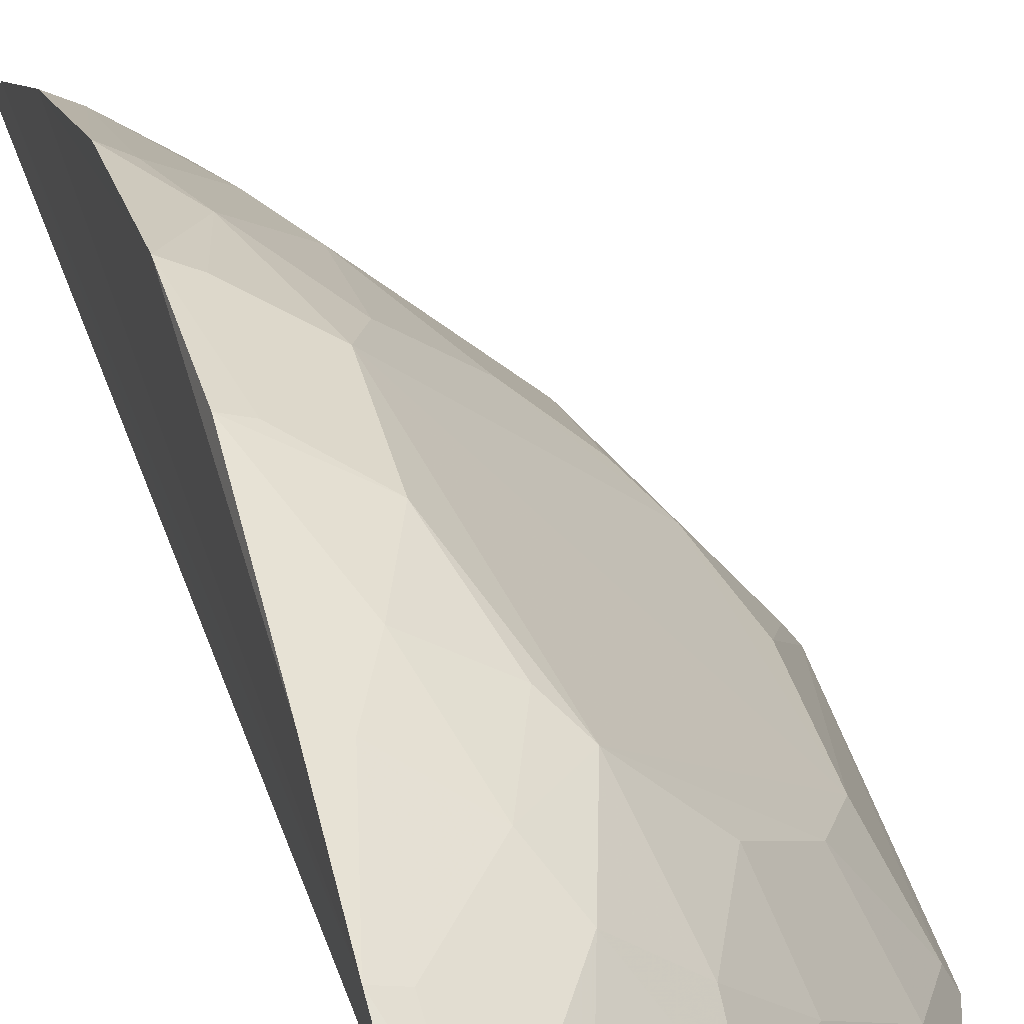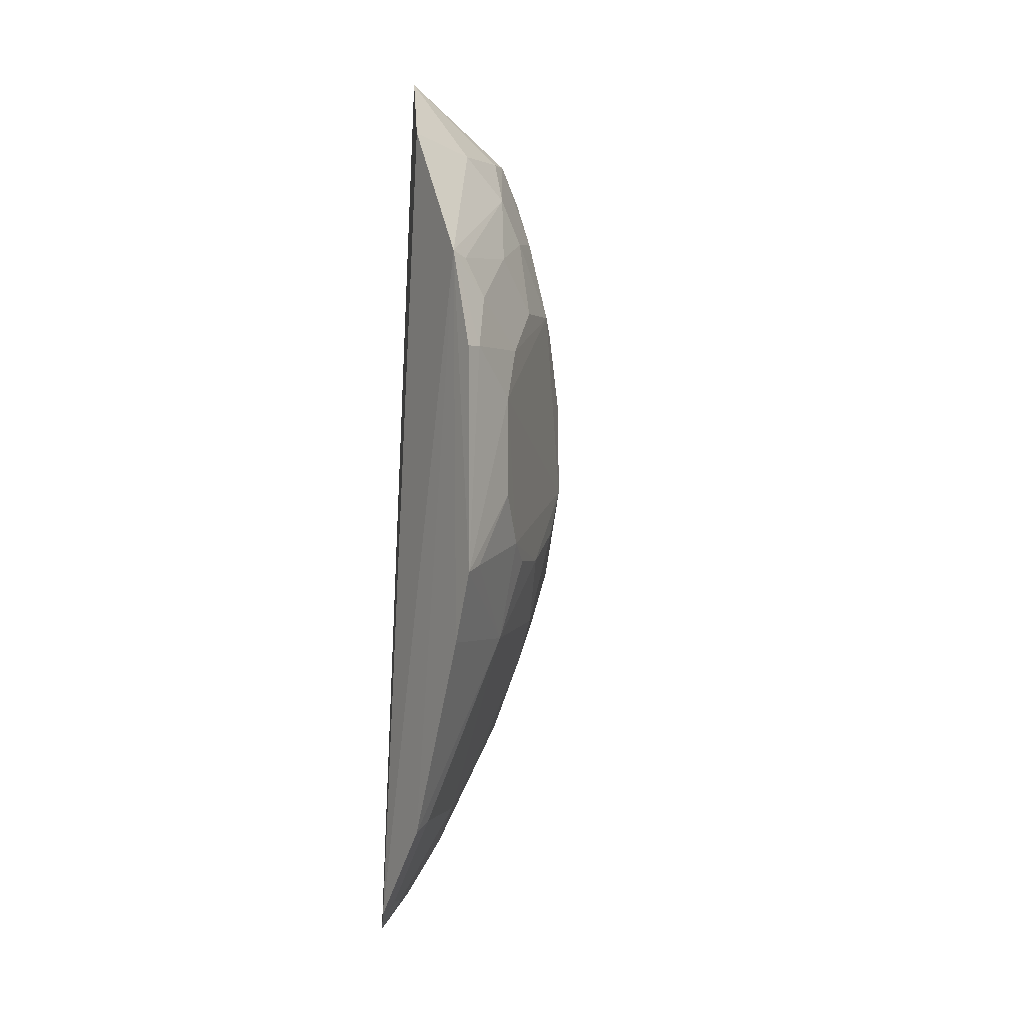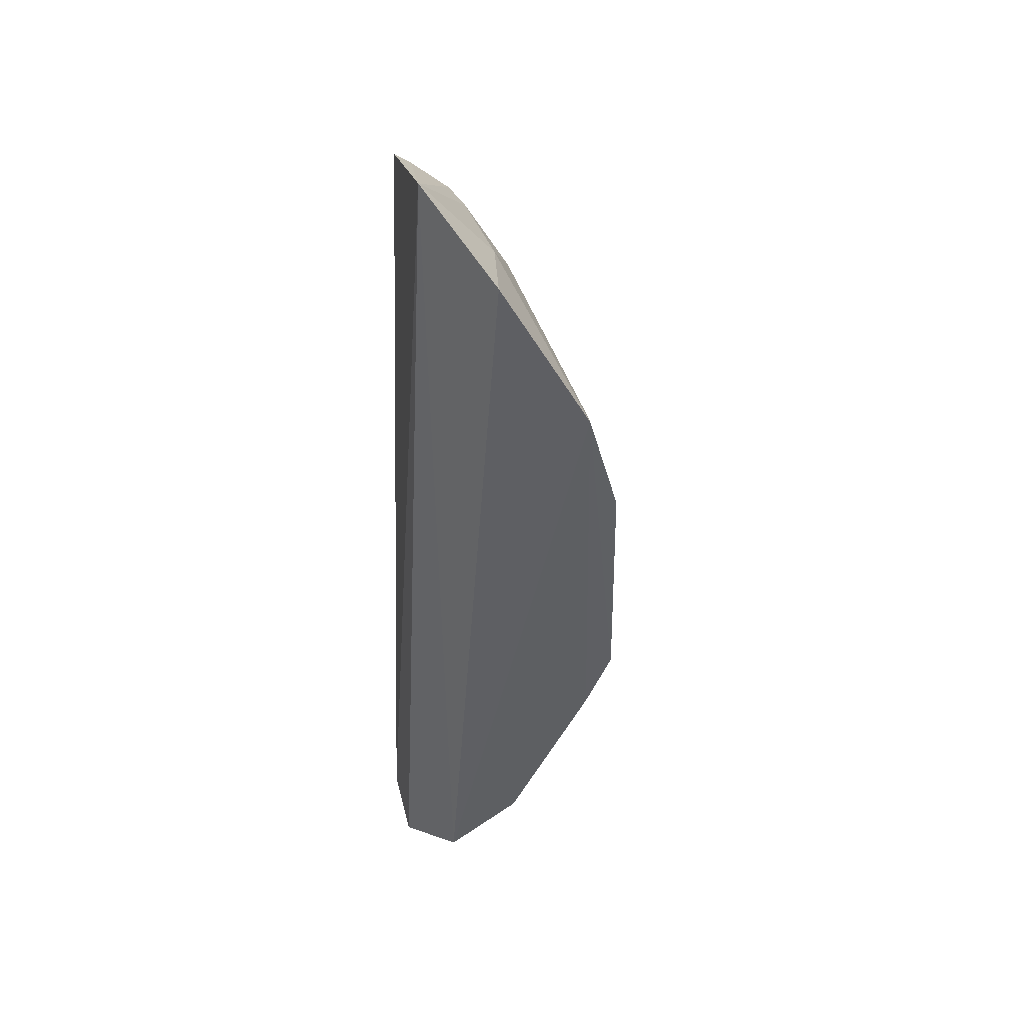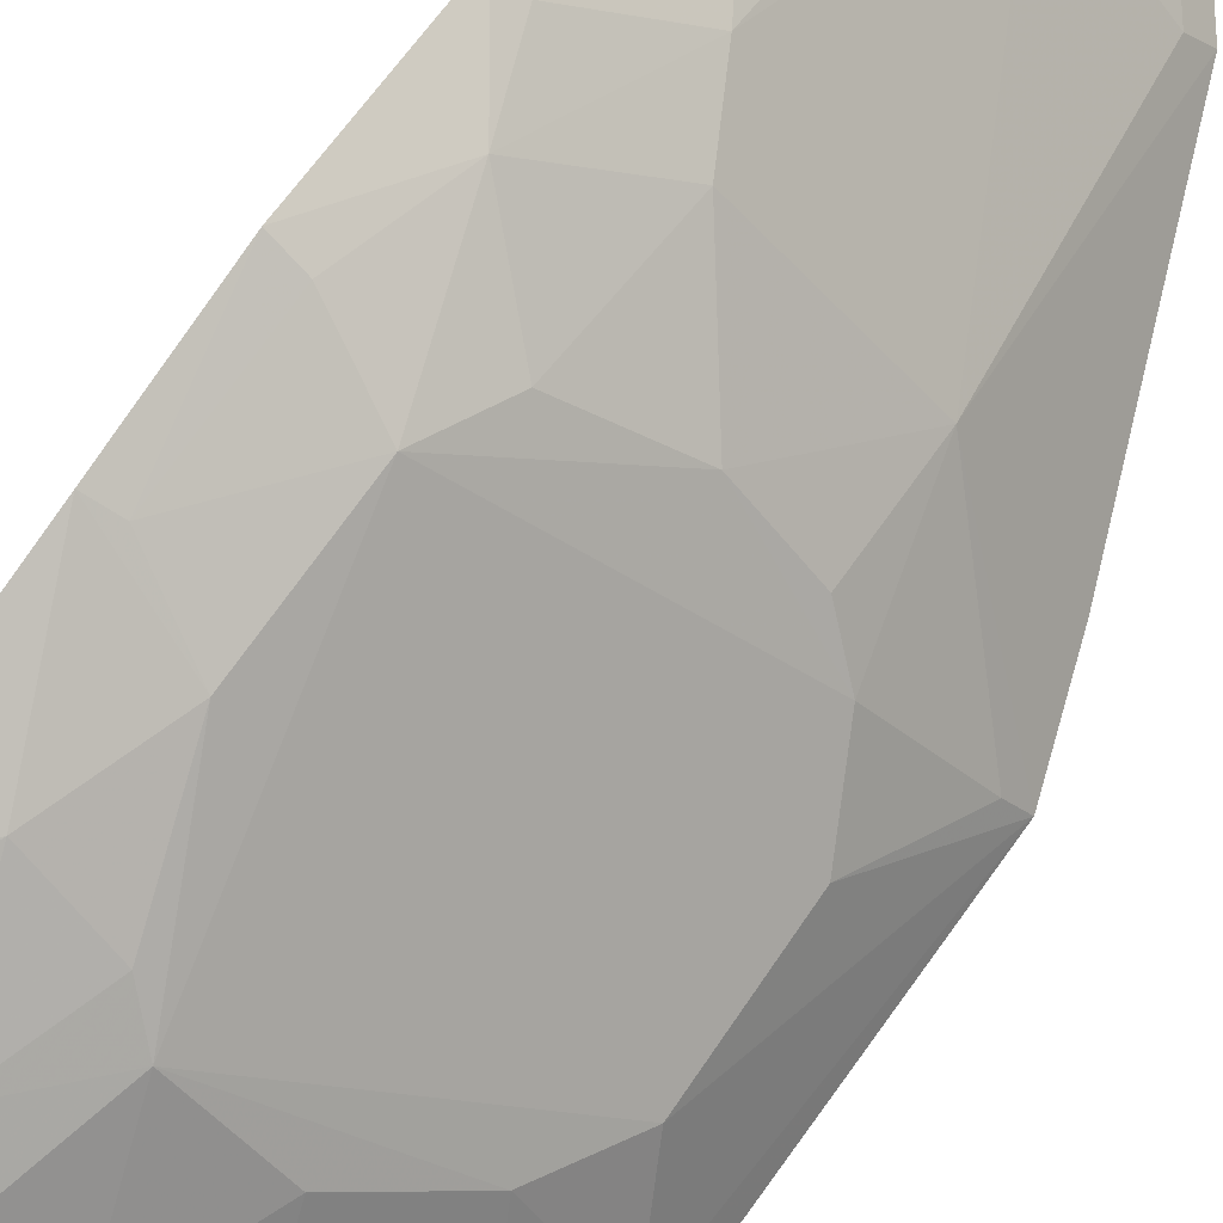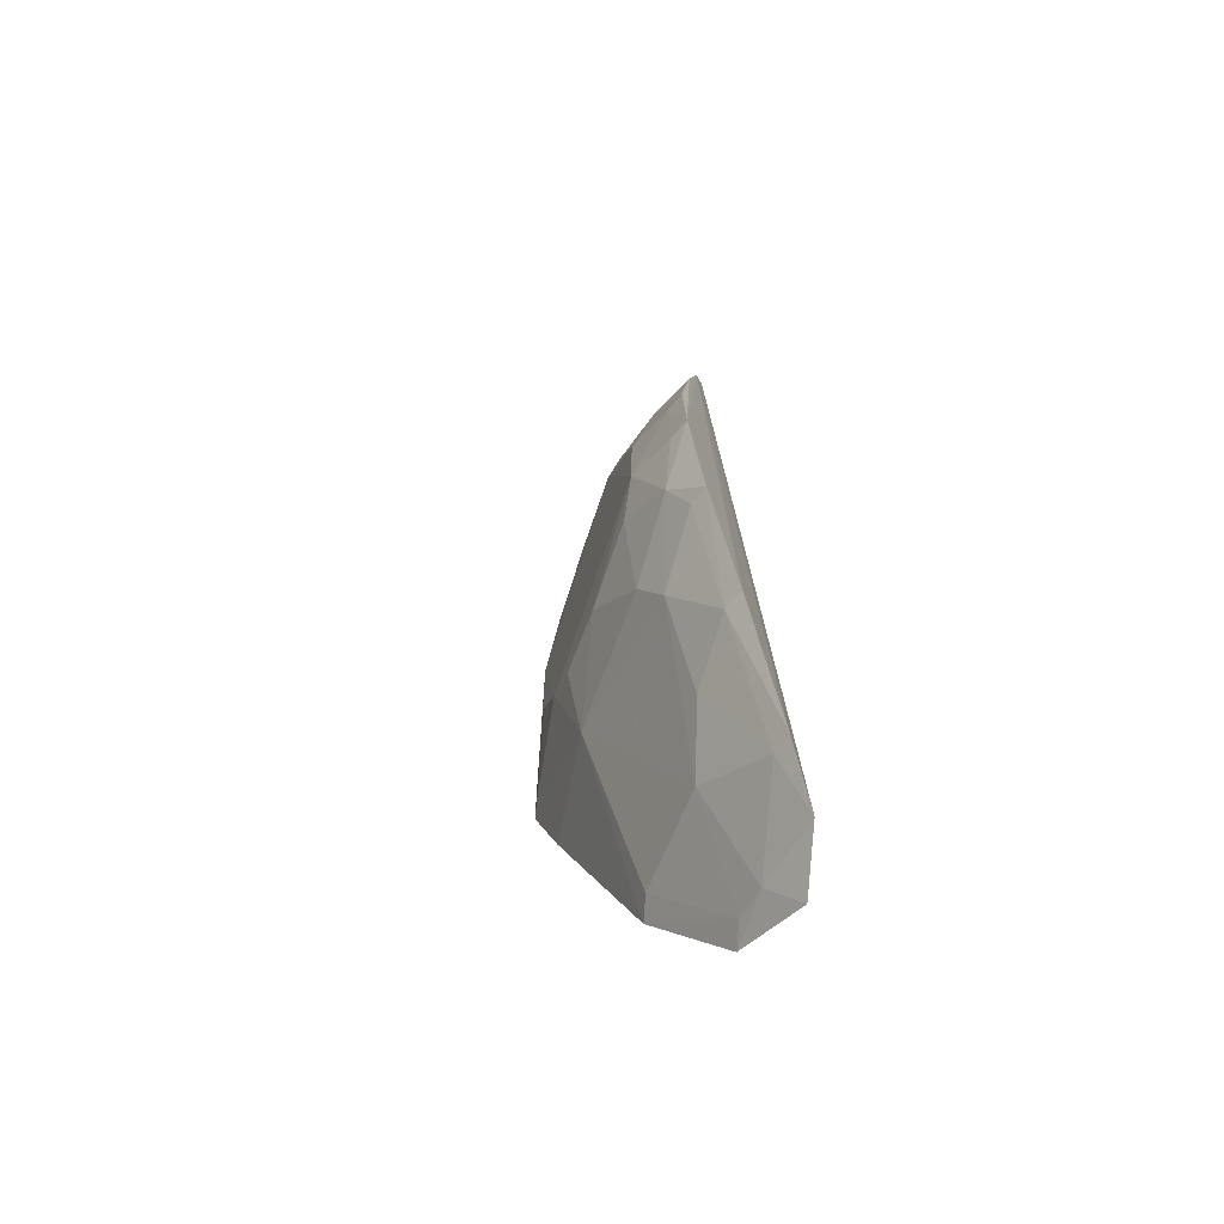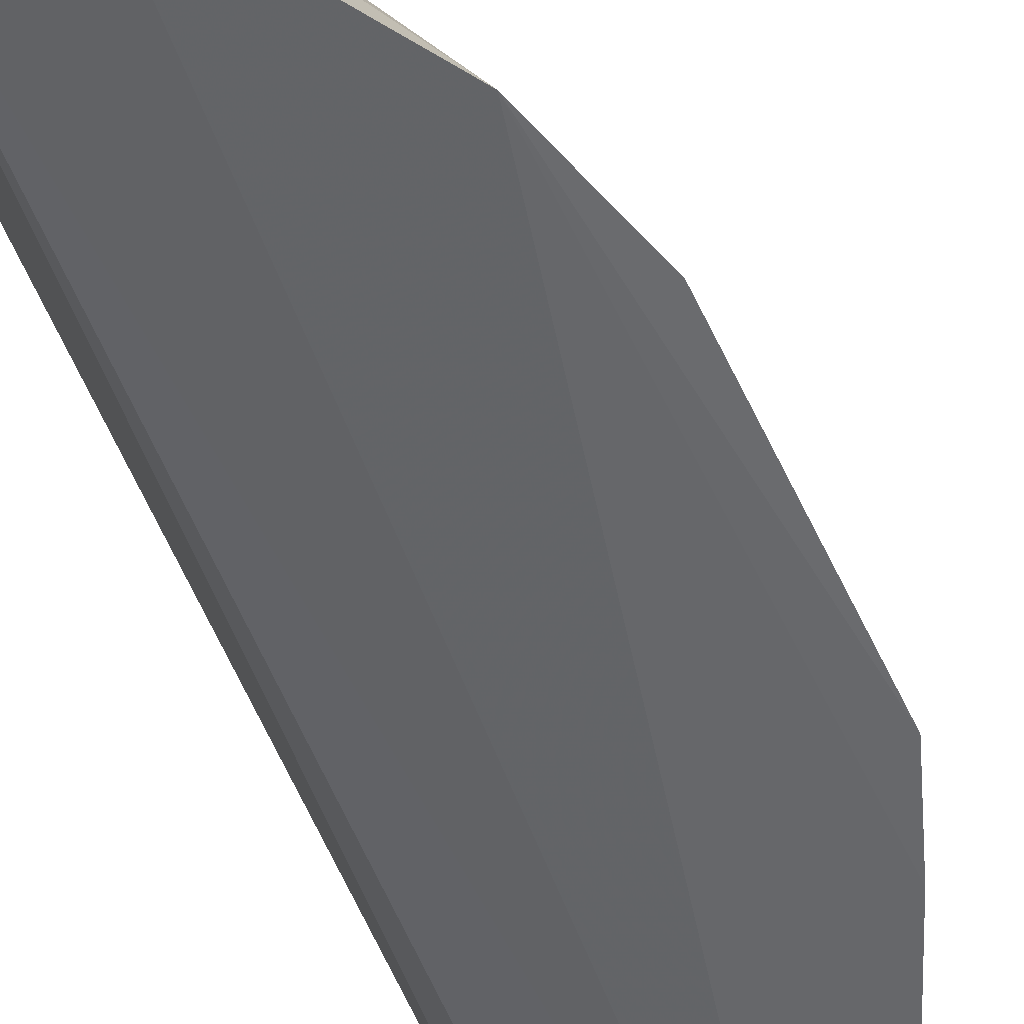
<metadata>
{"format":"obj","ext":"obj","renderer":"f3d","projection":"perspective","resolution":1024,"background":"white","views":[{"elev":36.9,"azim":165.9,"up":"+Z"},{"elev":1.1,"azim":-121.8,"up":"+Y"},{"elev":43.6,"azim":-166.3,"up":"+Y"},{"elev":73.6,"azim":-145.2,"up":"+Z"},{"elev":-69.8,"azim":24.4,"up":"+Y"},{"elev":-51.8,"azim":-156.9,"up":"+Z"}]}
</metadata>
<code>
v -0.208 -0.2766 0.2008
v -0.1913 -0.2599 0.229
v -0.3305 0.008751 0.2222
v -0.2324 0.2712 0.2121
v -0.1921 0.05279 0.3432
v -0.3504 0.09592 0.1832
v -0.2849 -0.1921 0.1927
v -0.1914 0.2287 0.3004
v -0.2817 0.23 0.1869
v -0.257 0.124 0.2973
v -0.2257 -0.2549 0.2049
v -0.3524 -0.03549 0.1823
v -0.2431 -0.07577 0.293
v -0.1884 -0.1525 0.2978
v -0.2477 -0.2558 0.1808
v -0.2426 0.2234 0.2668
v -0.316 0.09658 0.2365
v -0.2029 0.1398 0.3233
v -0.3309 0.06677 0.2222
v -0.2998 -0.08012 0.2354
v -0.2313 0.009447 0.324
v -0.1902 0.2007 0.3139
v -0.2414 -0.1952 0.2343
v -0.2912 -0.1975 0.1811
v -0.2412 -0.2506 0.1925
v -0.3336 0.1527 0.1829
v -0.2292 0.2246 0.2804
v -0.2684 0.2213 0.2305
v -0.2701 0.1686 0.2685
v -0.2159 0.1085 0.3249
v -0.3452 0.0963 0.1938
v -0.3156 -0.02094 0.2375
v -0.1899 -0.07899 0.3285
v -0.1908 0.1407 0.3283
v -0.1891 -0.2275 0.2545
v -0.2284 -0.1035 0.2936
v -0.3381 -0.07745 0.1818
v -0.2027 0.2273 0.2958
v -0.2435 0.1729 0.2926
v -0.2882 0.1228 0.2641
v -0.2696 0.1956 0.2556
v -0.2305 0.06651 0.3237
v -0.2313 0.1535 0.3056
v -0.3304 0.1264 0.2057
v -0.3459 -0.0321 0.1932
v -0.2743 -0.03399 0.278
v -0.1907 -0.006553 0.344
v -0.2121 -0.04684 0.3258
v -0.1999 -0.1512 0.2918
v -0.1995 -0.2259 0.248
v -0.2287 0.2006 0.2923
v -0.2025 0.05116 0.3384
v -0.2454 0.1131 0.3074
v -0.329 0.1493 0.1937
v -0.2972 0.1549 0.2398
v -0.3013 -0.03286 0.2509
v -0.2004 -0.07752 0.3228
v -0.2417 -0.01818 0.3107
v -0.2027 -0.00503 0.3382
v -0.2267 -0.1649 0.2637
v -0.2008 0.1986 0.3091
f 2 1 4
f 8 2 4
f 11 1 2
f 15 9 4
f 15 4 1
f 15 1 11
f 19 12 3
f 19 10 17
f 21 10 19
f 23 20 7
f 24 7 20
f 25 15 11
f 25 24 15
f 25 7 24
f 25 23 7
f 25 11 23
f 26 9 15
f 26 15 24
f 26 12 6
f 27 4 16
f 28 16 4
f 28 4 9
f 28 9 26
f 31 6 12
f 31 12 19
f 31 19 17
f 31 26 6
f 32 21 19
f 32 19 3
f 34 22 18
f 34 30 5
f 34 18 30
f 35 22 14
f 35 2 8
f 35 8 22
f 36 13 20
f 36 20 23
f 37 24 20
f 37 20 12
f 37 26 24
f 37 12 26
f 38 8 4
f 38 4 27
f 38 22 8
f 39 29 10
f 40 17 10
f 40 10 29
f 41 28 26
f 41 16 28
f 41 27 16
f 41 39 27
f 41 29 39
f 42 5 30
f 42 10 21
f 43 30 18
f 43 39 10
f 44 26 31
f 44 31 17
f 45 32 3
f 45 3 12
f 45 12 20
f 45 20 32
f 46 20 13
f 46 21 32
f 47 34 5
f 47 22 34
f 47 33 14
f 47 14 22
f 48 13 36
f 48 33 47
f 49 35 14
f 49 14 33
f 50 23 11
f 50 11 2
f 50 2 35
f 50 35 49
f 51 38 27
f 51 27 39
f 52 42 21
f 52 5 42
f 52 47 5
f 53 42 30
f 53 10 42
f 53 43 10
f 53 30 43
f 54 41 26
f 54 26 44
f 55 29 41
f 55 54 44
f 55 41 54
f 55 40 29
f 55 44 17
f 55 17 40
f 56 46 32
f 56 32 20
f 56 20 46
f 57 48 36
f 57 33 48
f 57 49 33
f 57 36 49
f 58 46 13
f 58 13 48
f 58 48 21
f 58 21 46
f 59 48 47
f 59 21 48
f 59 52 21
f 59 47 52
f 60 49 36
f 60 36 23
f 60 50 49
f 60 23 50
f 61 22 38
f 61 38 51
f 61 43 18
f 61 18 22
f 61 51 39
f 61 39 43

</code>
